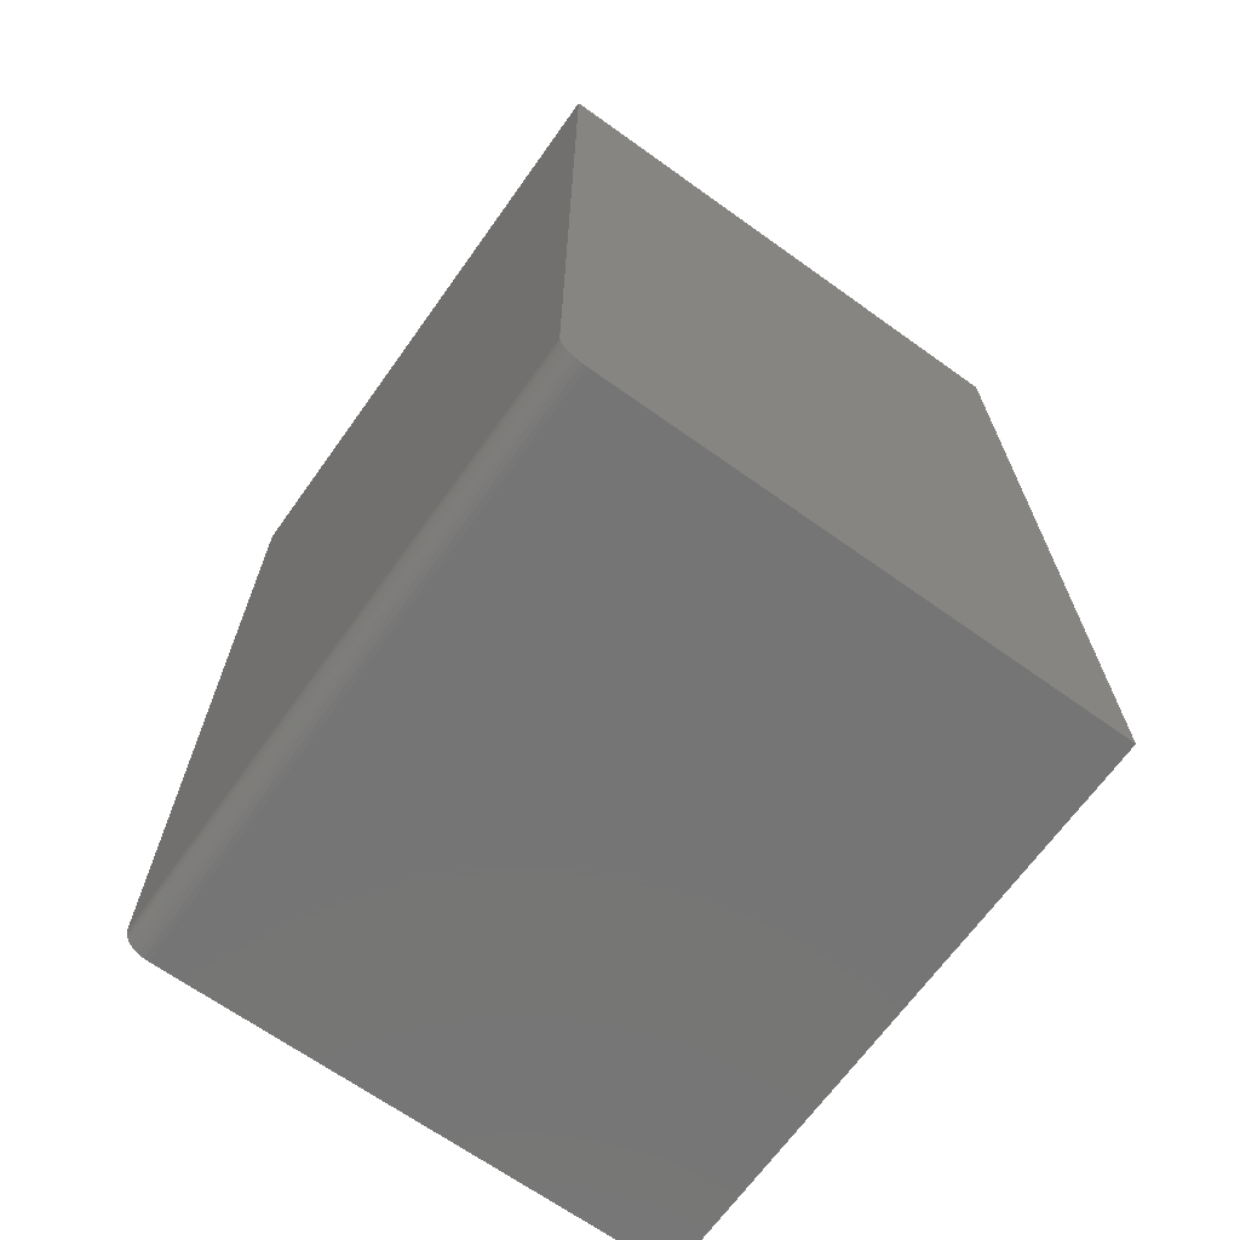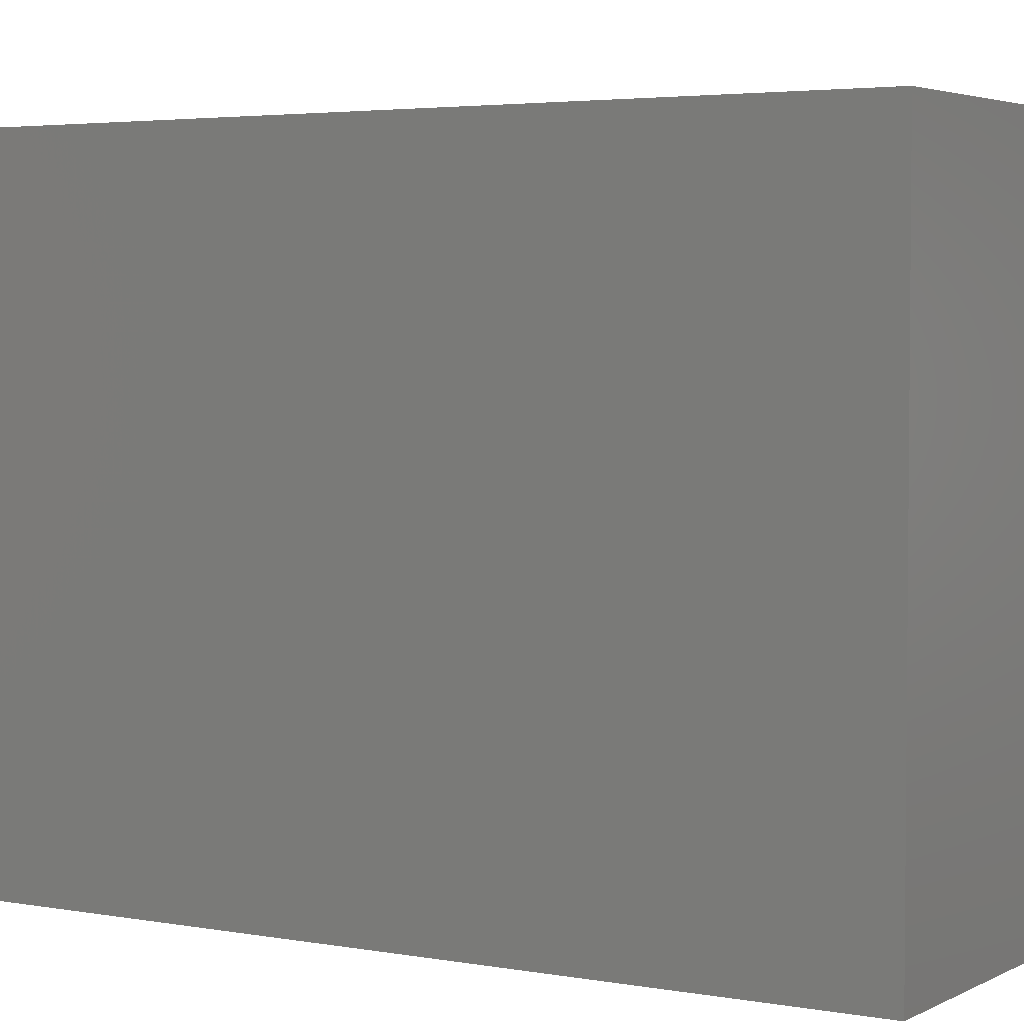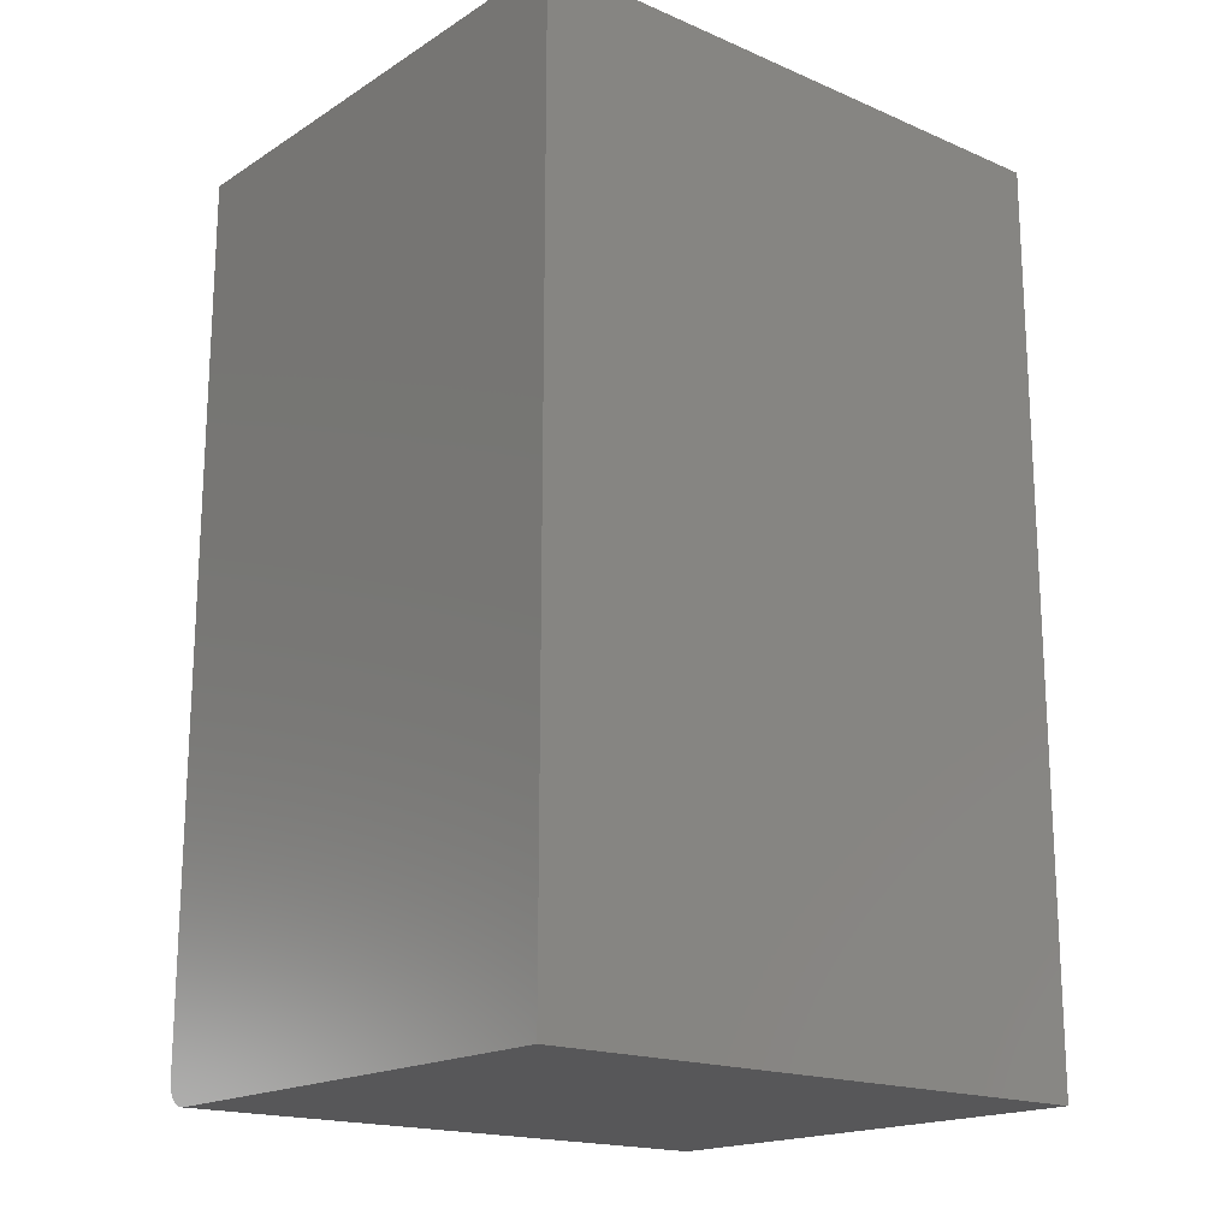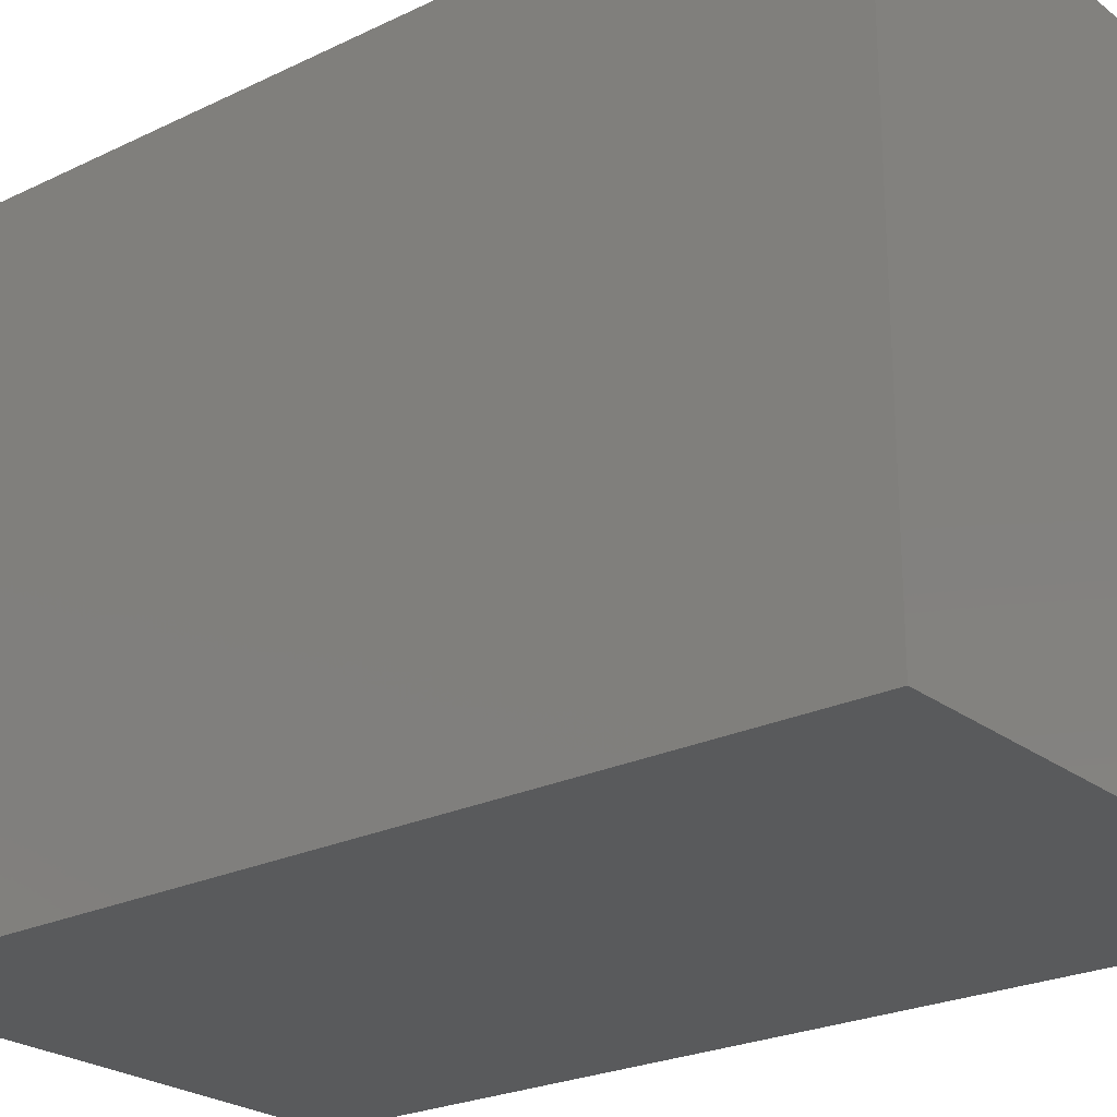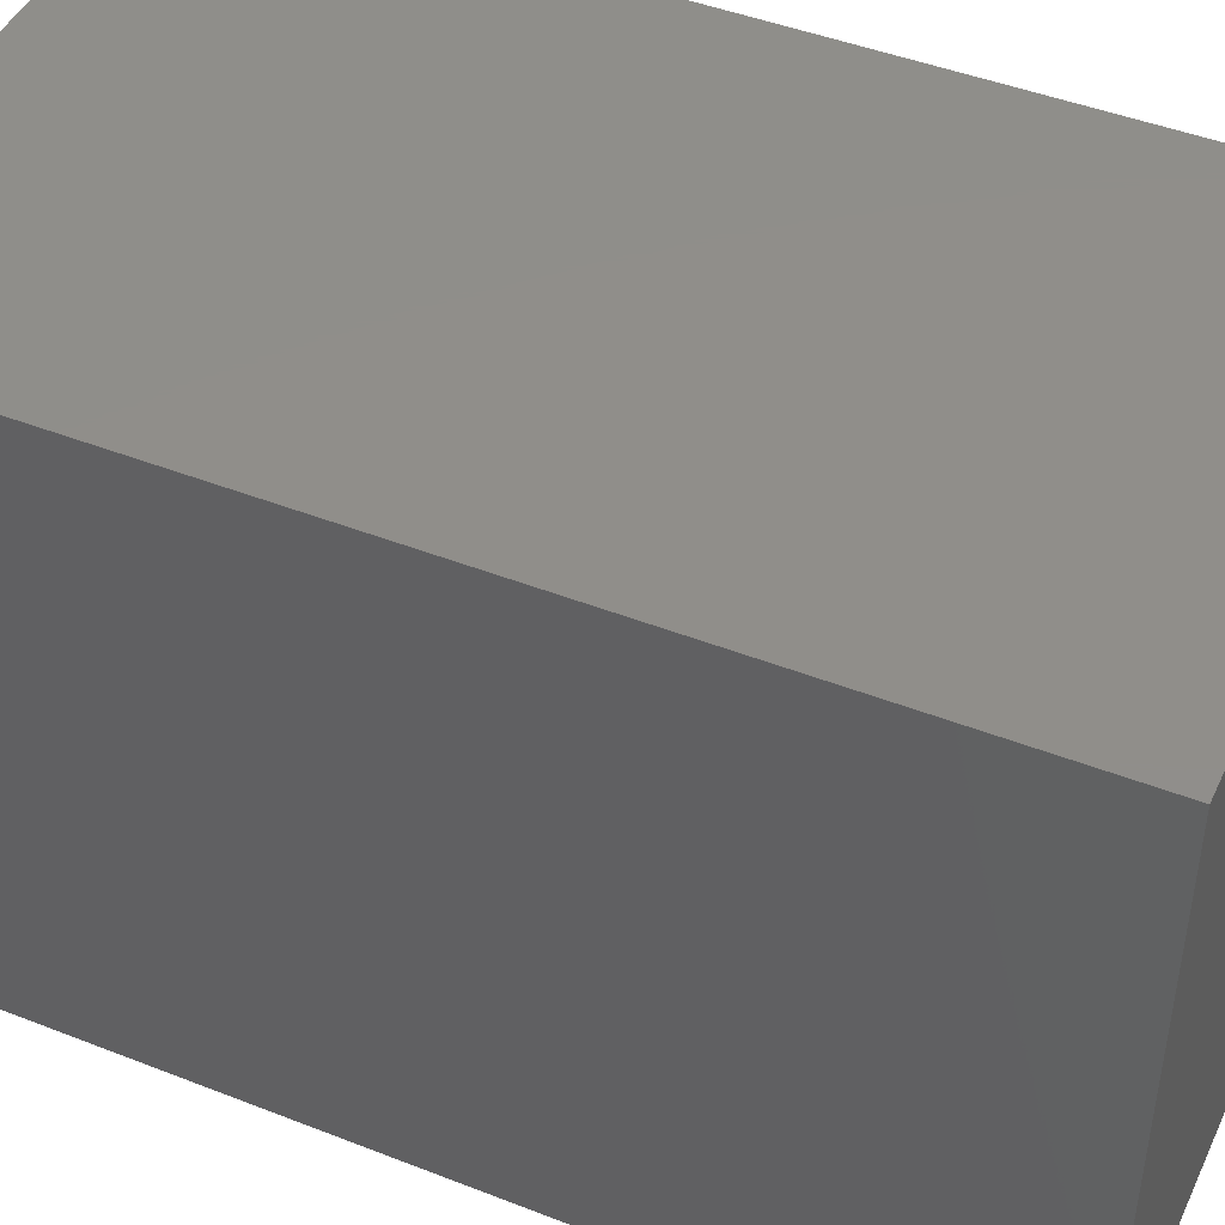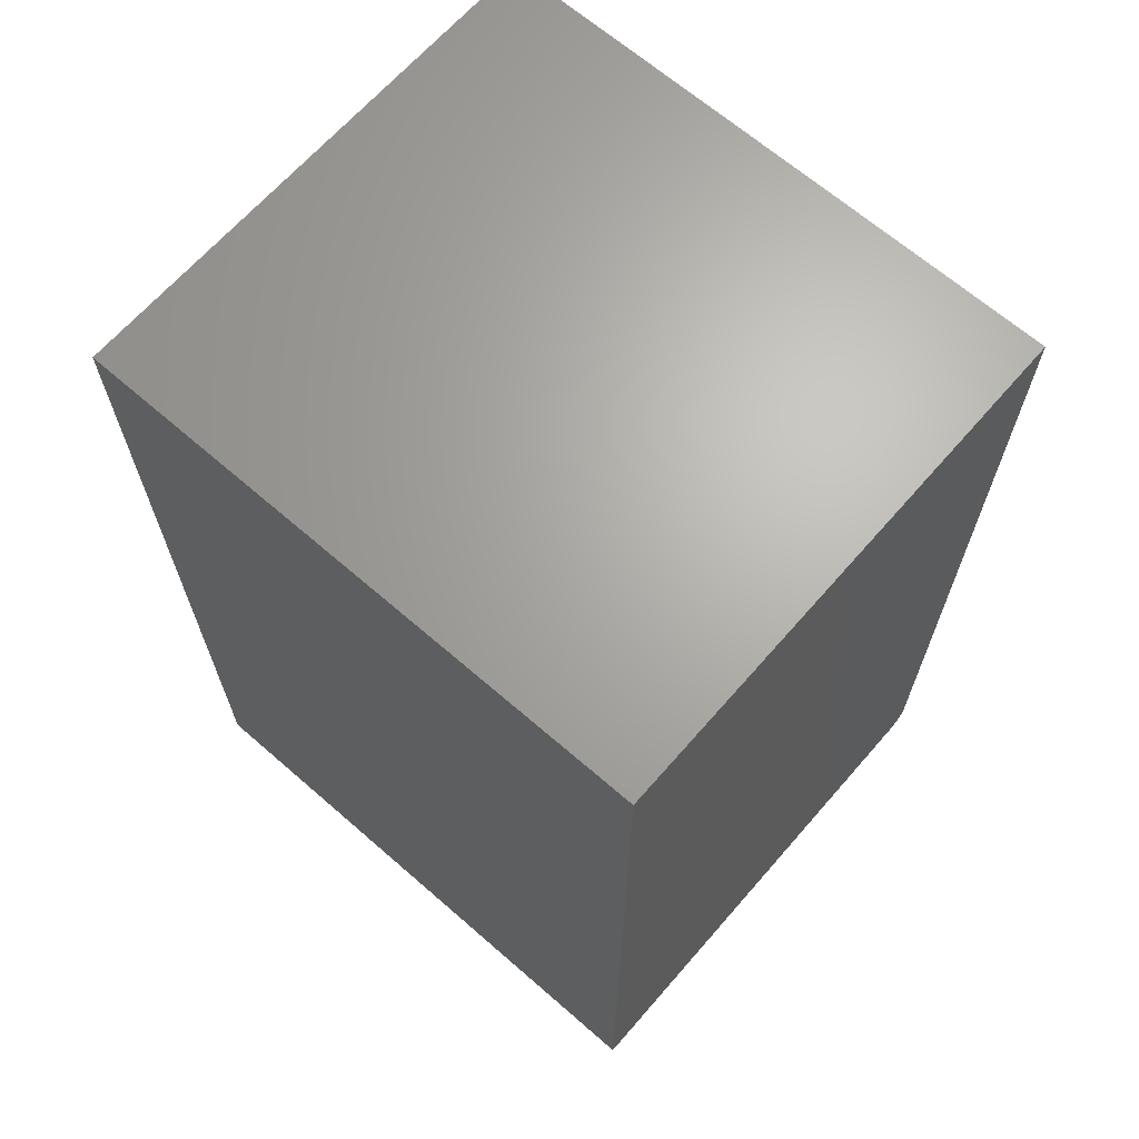
<metadata>
{"format":"stl","ext":"stl","renderer":"f3d","projection":"perspective","resolution":1024,"background":"white","views":[{"elev":-67.7,"azim":144.4,"up":"+Y"},{"elev":3.6,"azim":-58.4,"up":"+Z"},{"elev":-17.9,"azim":-129.8,"up":"+Y"},{"elev":-24.1,"azim":128.7,"up":"+Z"},{"elev":45.5,"azim":114.3,"up":"+Z"},{"elev":66.6,"azim":-48.9,"up":"+Y"}]}
</metadata>
<code>
# stl→obj: 24 verts, 44 faces
v 0 -0.5781 -0.75
v 0.6398 -0.5781 -0.75
v 4.592e-17 -0.5781 1.11e-16
v 0.6398 -0.5781 1.11e-16
v 0.6459 -0.5775 6.566e-17
v 0.6518 -0.5757 6.51e-17
v 0.6572 -0.5729 6.445e-17
v 0.6619 -0.569 6.373e-17
v 0.6658 -0.5642 6.297e-17
v 0.6687 -0.5588 6.219e-17
v 0.6705 -0.553 6.143e-17
v 0.6711 -0.5469 6.072e-17
v 0.6711 0.5781 -1.11e-16
v 4.592e-17 0.5781 -1.11e-16
v 0.6711 0.5781 -0.75
v 0.6711 -0.5469 -0.75
v 0.6518 -0.5757 -0.75
v 0.6459 -0.5775 -0.75
v 0 0.5781 -0.75
v 0.6705 -0.553 -0.75
v 0.6687 -0.5588 -0.75
v 0.6658 -0.5642 -0.75
v 0.6619 -0.569 -0.75
v 0.6572 -0.5729 -0.75
f 1 2 3
f 3 2 4
f 4 5 6
f 3 4 6
f 3 6 7
f 3 7 8
f 3 8 9
f 3 9 10
f 3 10 11
f 3 11 12
f 3 12 13
f 3 13 14
f 15 13 16
f 16 13 12
f 2 17 18
f 1 19 15
f 1 15 16
f 1 16 20
f 1 20 21
f 1 21 22
f 1 22 23
f 1 23 24
f 1 24 17
f 1 17 2
f 16 12 20
f 20 12 11
f 20 11 21
f 21 11 10
f 21 10 22
f 22 10 9
f 22 9 23
f 23 9 8
f 23 8 24
f 24 8 7
f 24 7 17
f 17 7 6
f 17 6 18
f 18 6 5
f 18 5 2
f 2 5 4
f 19 14 15
f 15 14 13
f 14 19 3
f 3 19 1

</code>
